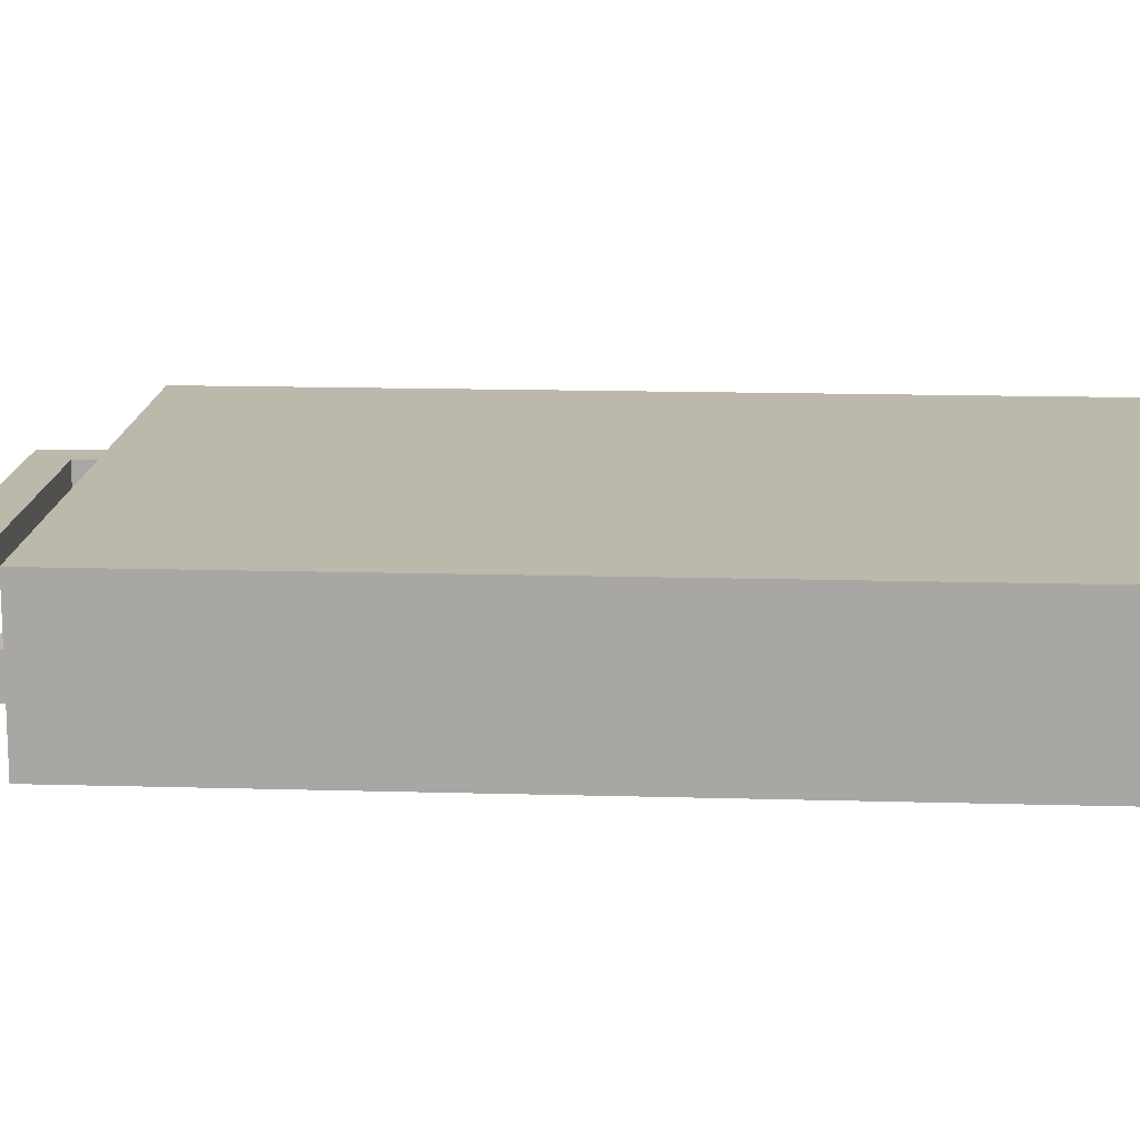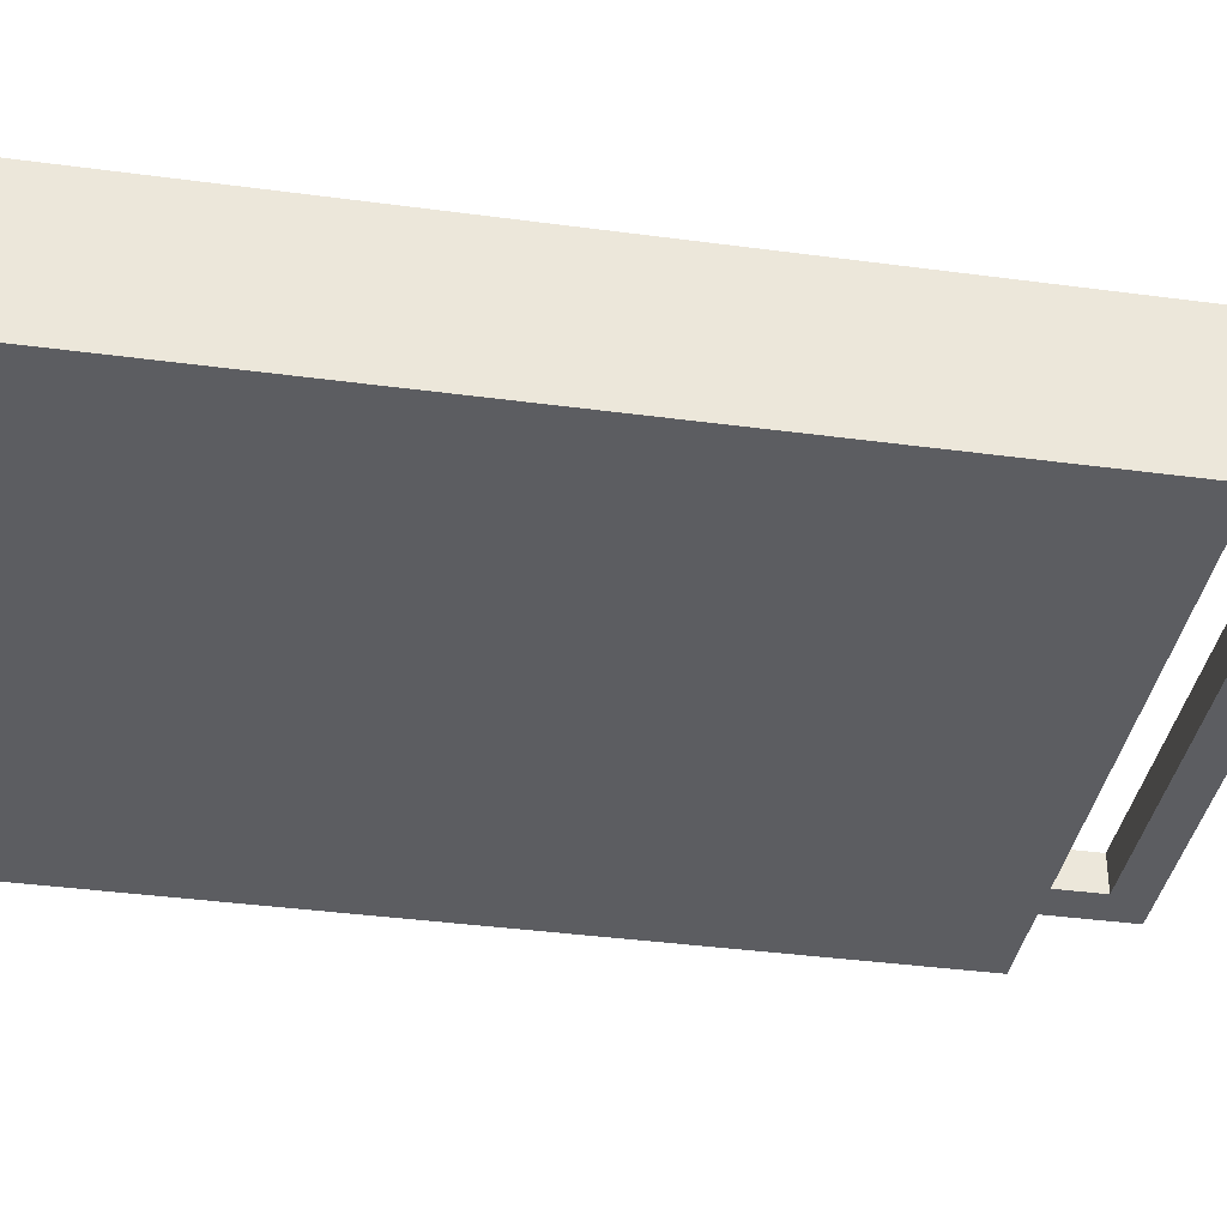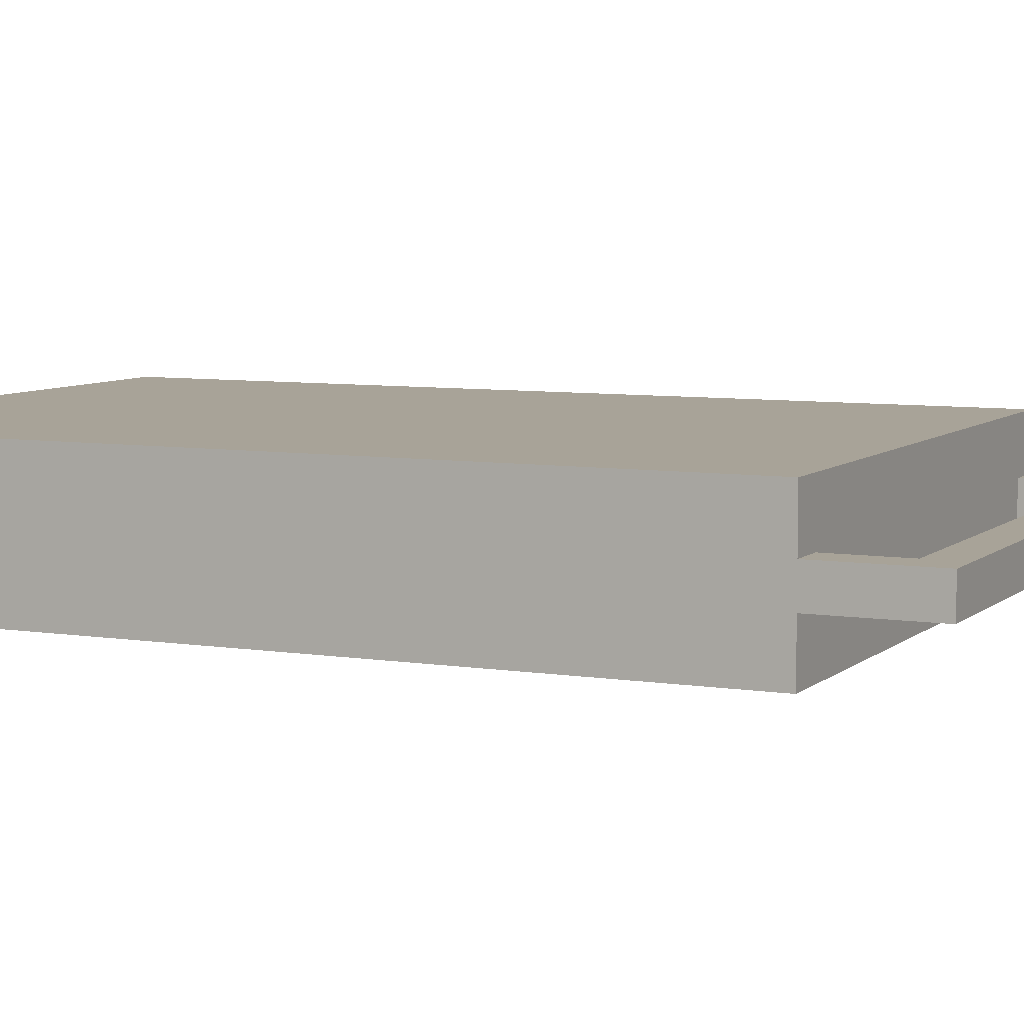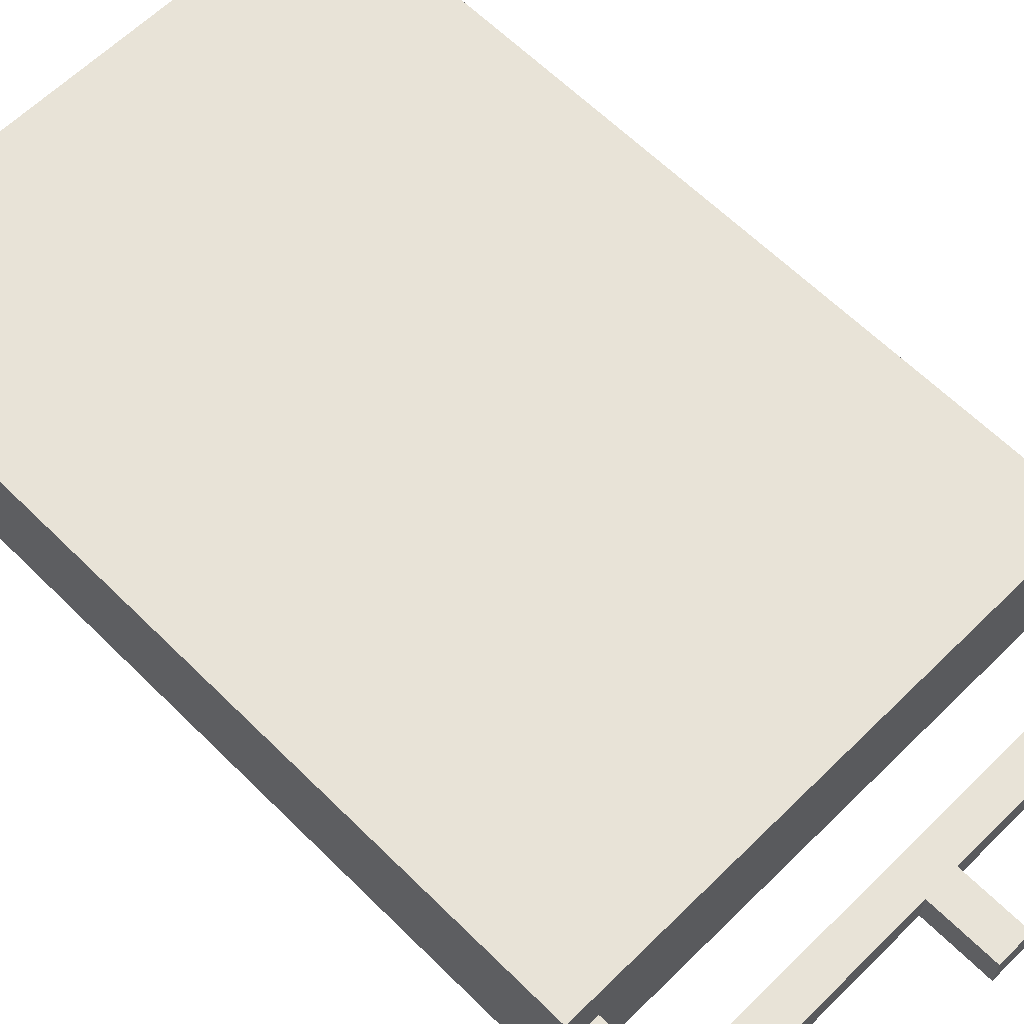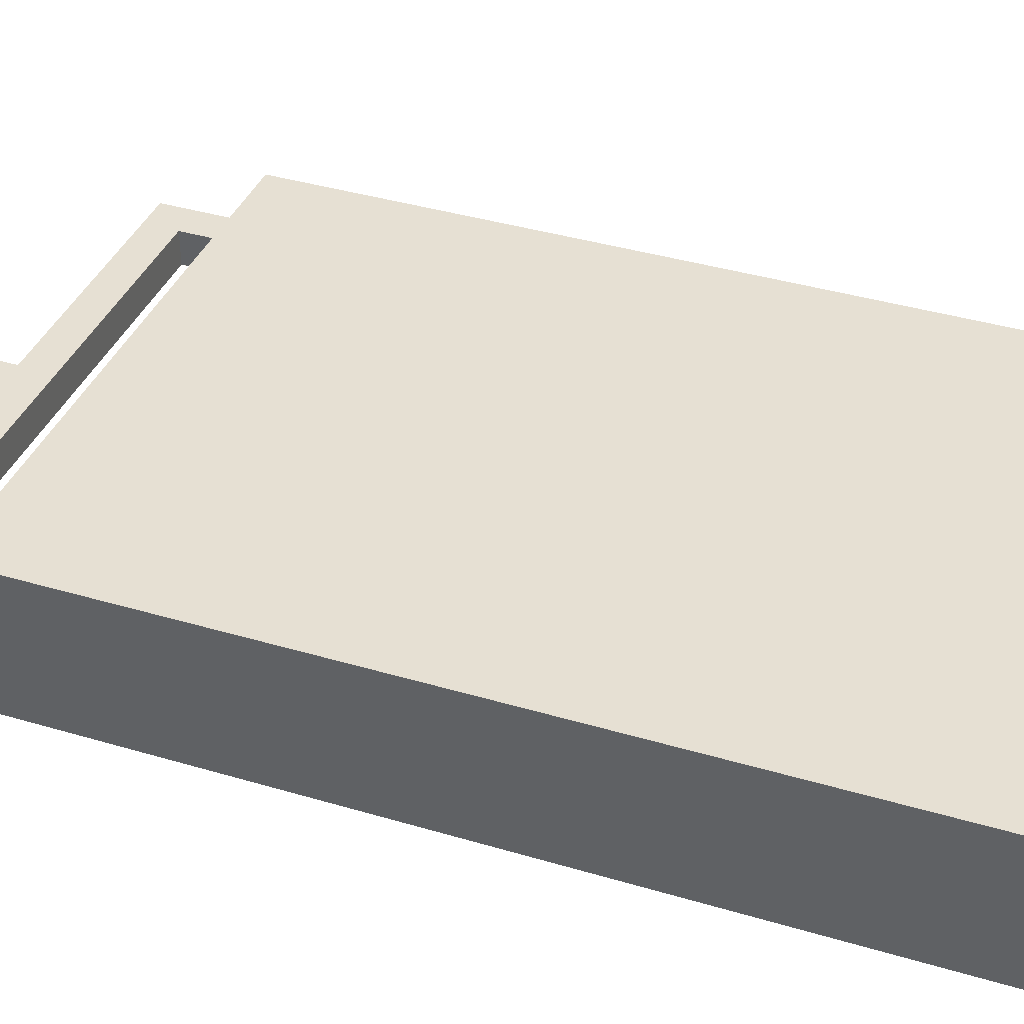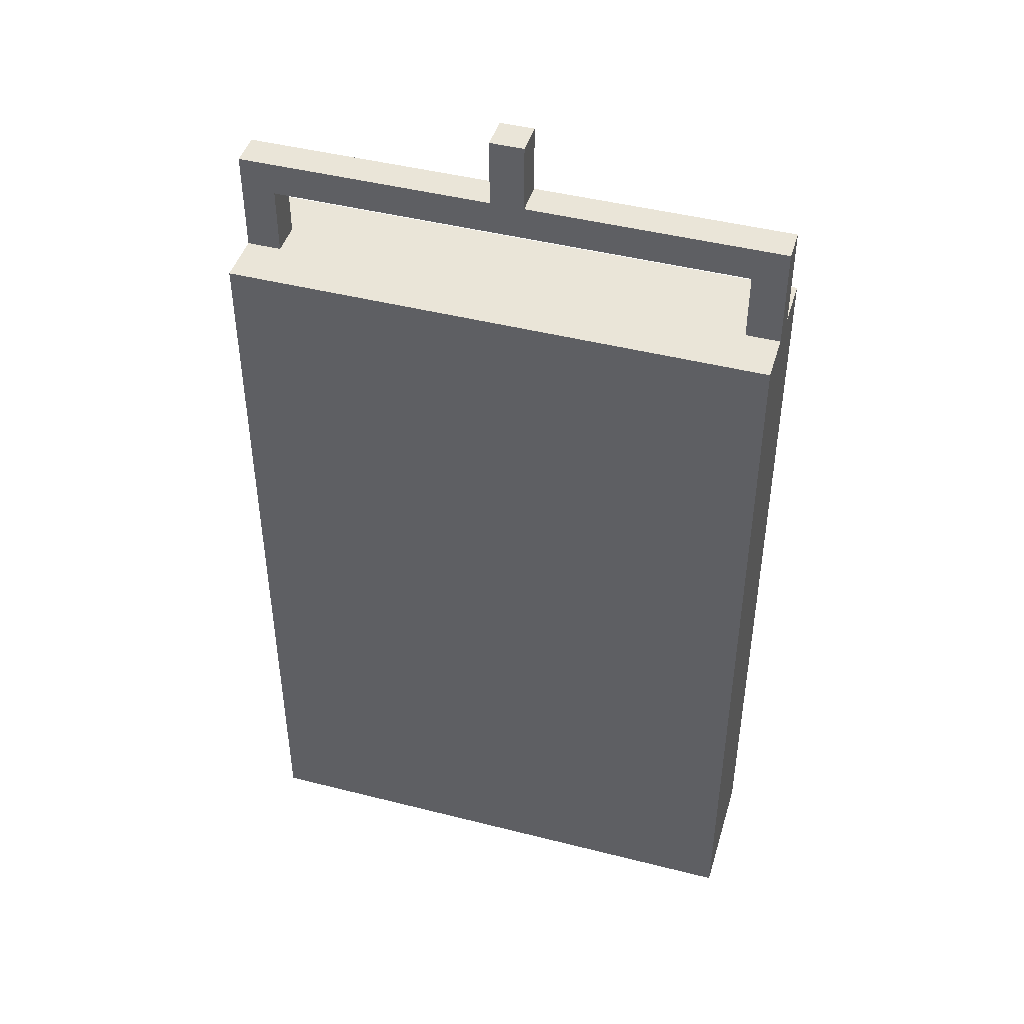
<metadata>
{"format":"obj","ext":"obj","renderer":"f3d","projection":"perspective","resolution":1024,"background":"white","views":[{"elev":14.7,"azim":93.6,"up":"+Y"},{"elev":-36.9,"azim":-99.9,"up":"+Y"},{"elev":6.9,"azim":-64.9,"up":"+Y"},{"elev":62.4,"azim":-44.9,"up":"+Y"},{"elev":38.4,"azim":110.7,"up":"+Y"},{"elev":45.0,"azim":-163.6,"up":"+Z"}]}
</metadata>
<code>
g DeathEscape_plit1
v -1 -0.3125 2
v -1 -0.1875 2
v -1 -0.1875 2.375
v -1 -0.3125 2.375
v -1 -0.1875 2
v -0.875 -0.1875 2
v -0.875 -0.1875 2.25
v -1 -0.1875 2.375
v -0.0625 -0.1875 2.375
v 0 -0.1875 2.25
v 0.0625 -0.1875 2.375
v 1 -0.1875 2.375
v 0.875 -0.1875 2.25
v 1 -0.1875 2
v 0.875 -0.1875 2
v -0.0625 -0.1875 2.625
v 0.0625 -0.1875 2.625
v -0.875 -0.1875 2
v -0.875 -0.3125 2
v -0.875 -0.3125 2.25
v -0.875 -0.1875 2.25
v -0.875 -0.3125 2
v -1 -0.3125 2
v -1 -0.3125 2.375
v -0.875 -0.3125 2.25
v 0 -0.3125 2.25
v -0.0625 -0.3125 2.375
v 0.0625 -0.3125 2.375
v 0.875 -0.3125 2.25
v 1 -0.3125 2.375
v 0.875 -0.3125 2
v 1 -0.3125 2
v 0.0625 -0.3125 2.625
v -0.0625 -0.3125 2.625
v -1 -0.1875 2.375
v -0.0625 -0.1875 2.375
v -0.0625 -0.3125 2.375
v -1 -0.3125 2.375
v -0.875 -0.3125 2.25
v 0 -0.3125 2.25
v 0 -0.1875 2.25
v -0.875 -0.1875 2.25
v 0.875 -0.1875 2.25
v 0.875 -0.3125 2.25
v 0.0625 -0.1875 2.375
v 1 -0.1875 2.375
v 1 -0.3125 2.375
v 0.0625 -0.3125 2.375
v 0.0625 -0.3125 2.375
v 0.0625 -0.3125 2.625
v 0.0625 -0.1875 2.625
v 0.0625 -0.1875 2.375
v 0.875 -0.3125 2.25
v 0.875 -0.3125 2
v 0.875 -0.1875 2
v 0.875 -0.1875 2.25
v 1 -0.1875 2.375
v 1 -0.1875 2
v 1 -0.3125 2
v 1 -0.3125 2.375
v -0.0625 -0.1875 2.625
v 0.0625 -0.1875 2.625
v 0.0625 -0.3125 2.625
v -0.0625 -0.3125 2.625
v -0.0625 -0.1875 2.375
v -0.0625 -0.1875 2.625
v -0.0625 -0.3125 2.625
v -0.0625 -0.3125 2.375
v -1 -0.5 -1
v -1 0 -1
v -1 0 2
v -1 -0.5 2
v -1 0 -1
v 1 0 -1
v 1 0 2
v -1 0 2
v 1 0 -1
v 1 -0.5 -1
v 1 -0.5 2
v 1 0 2
v 1 -0.5 -1
v -1 -0.5 -1
v -1 -0.5 2
v 1 -0.5 2
v -1 0 -1
v -1 -0.5 -1
v 1 -0.5 -1
v 1 0 -1
v 1 0 2
v 1 -0.5 2
v -1 -0.5 2
v -1 0 2
g DeathEscape_plit1_0
f 3 2 1
f 4 3 1
f 7 6 5
f 8 7 5
f 8 9 7
f 9 10 7
f 9 11 10
f 11 12 10
f 12 13 10
f 12 14 13
f 14 15 13
f 9 16 11
f 16 17 11
f 20 19 18
f 21 20 18
f 24 23 22
f 25 24 22
f 25 26 24
f 26 27 24
f 26 28 27
f 26 29 28
f 29 30 28
f 29 31 30
f 31 32 30
f 28 33 27
f 33 34 27
f 37 36 35
f 38 37 35
f 41 40 39
f 42 41 39
f 41 43 40
f 43 44 40
f 47 46 45
f 48 47 45
f 51 50 49
f 52 51 49
f 55 54 53
f 56 55 53
f 59 58 57
f 60 59 57
f 63 62 61
f 64 63 61
f 67 66 65
f 68 67 65
f 71 70 69
f 72 71 69
f 75 74 73
f 76 75 73
f 79 78 77
f 80 79 77
f 83 82 81
f 84 83 81
f 87 86 85
f 88 87 85
f 91 90 89
f 92 91 89

</code>
